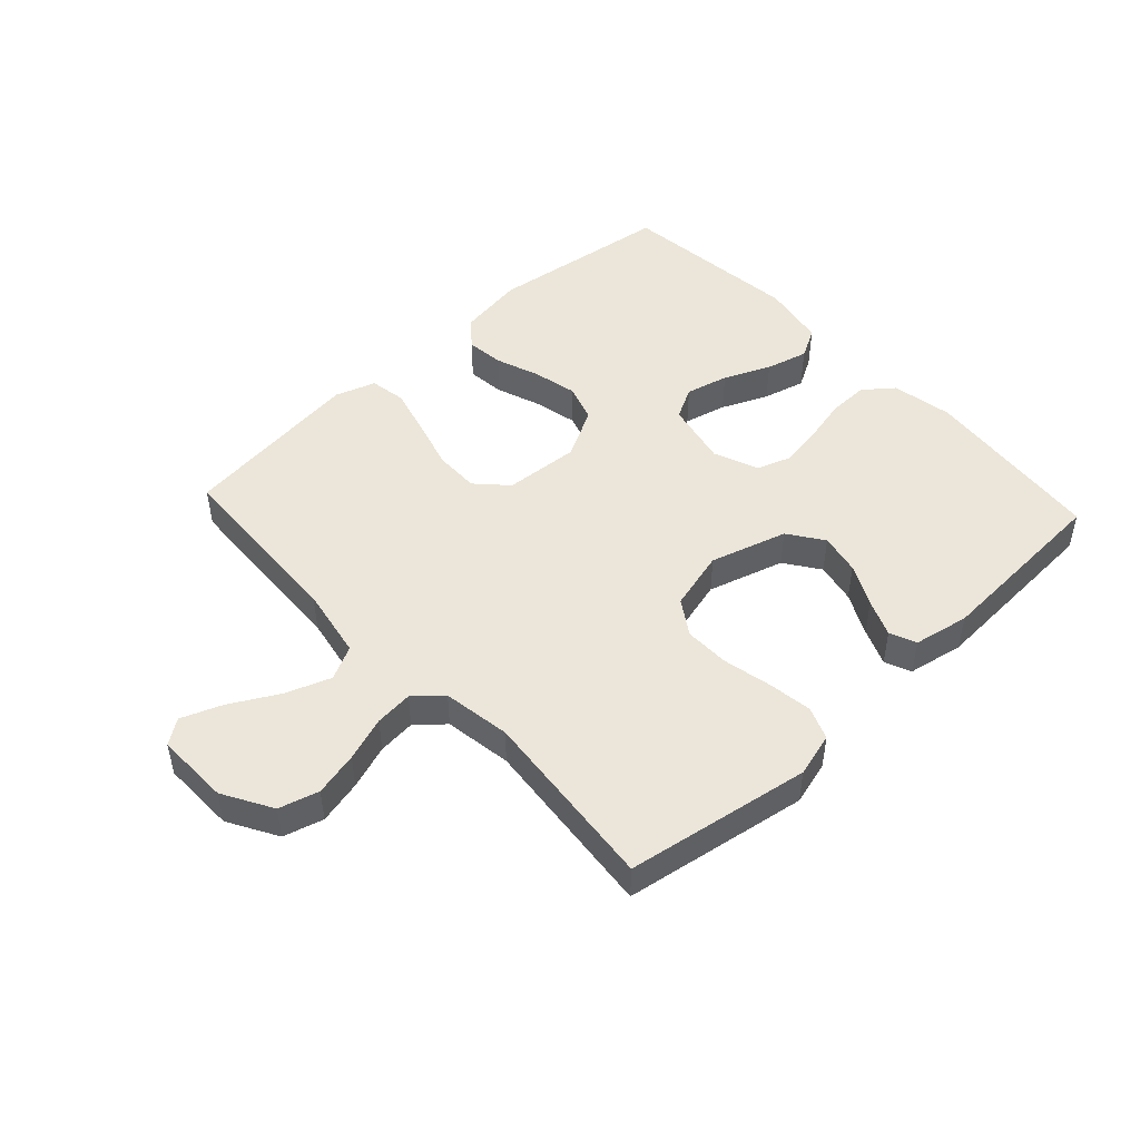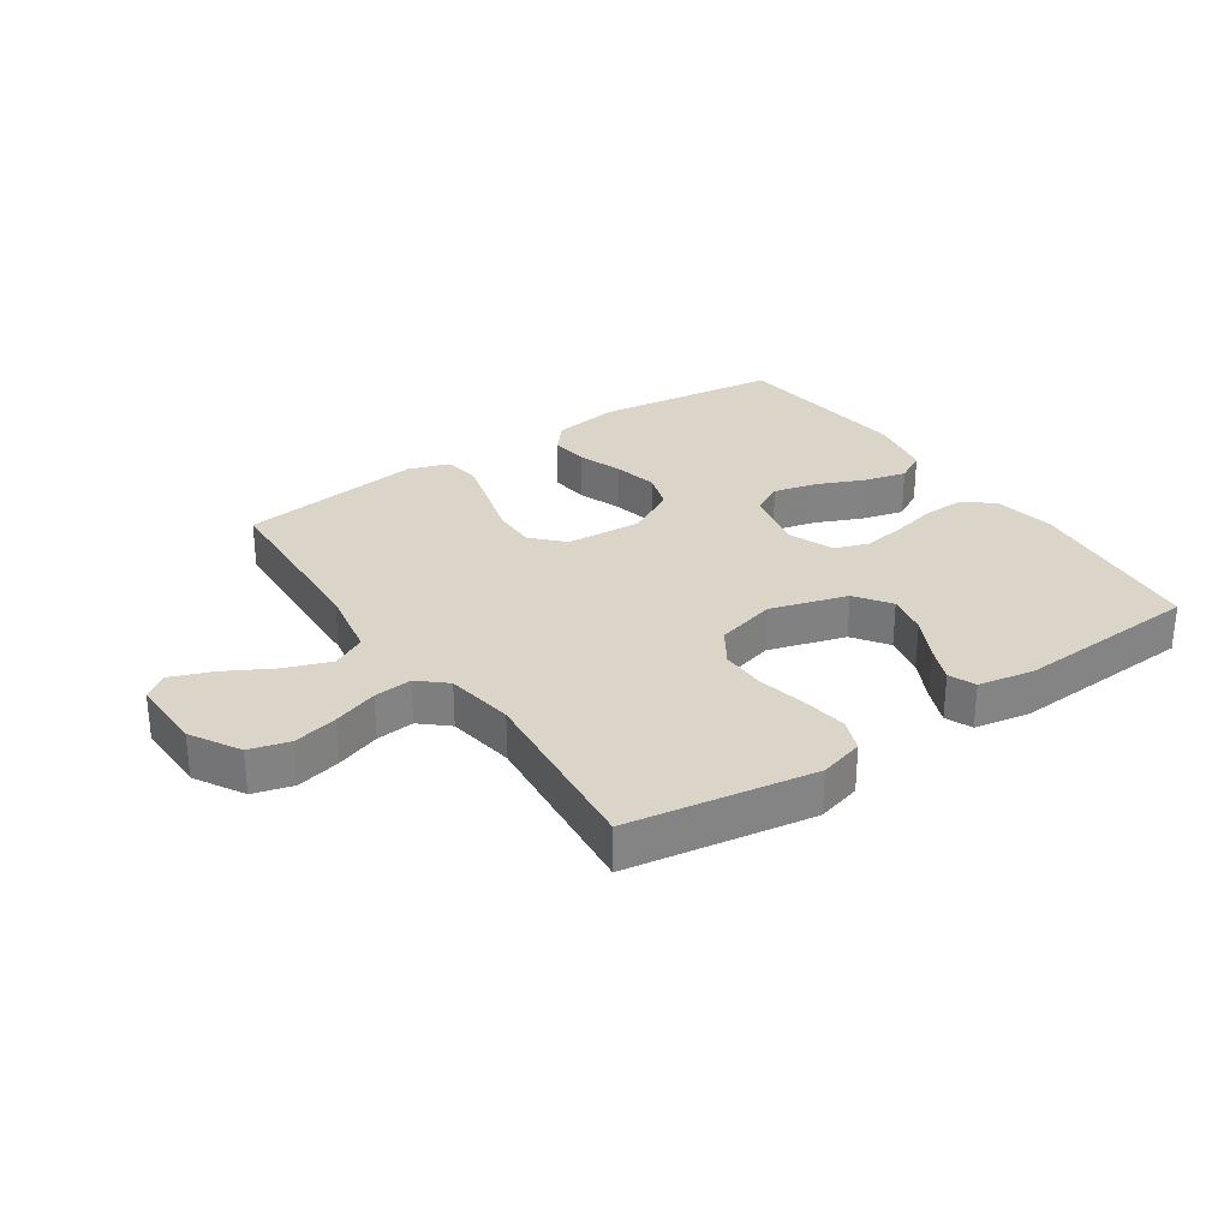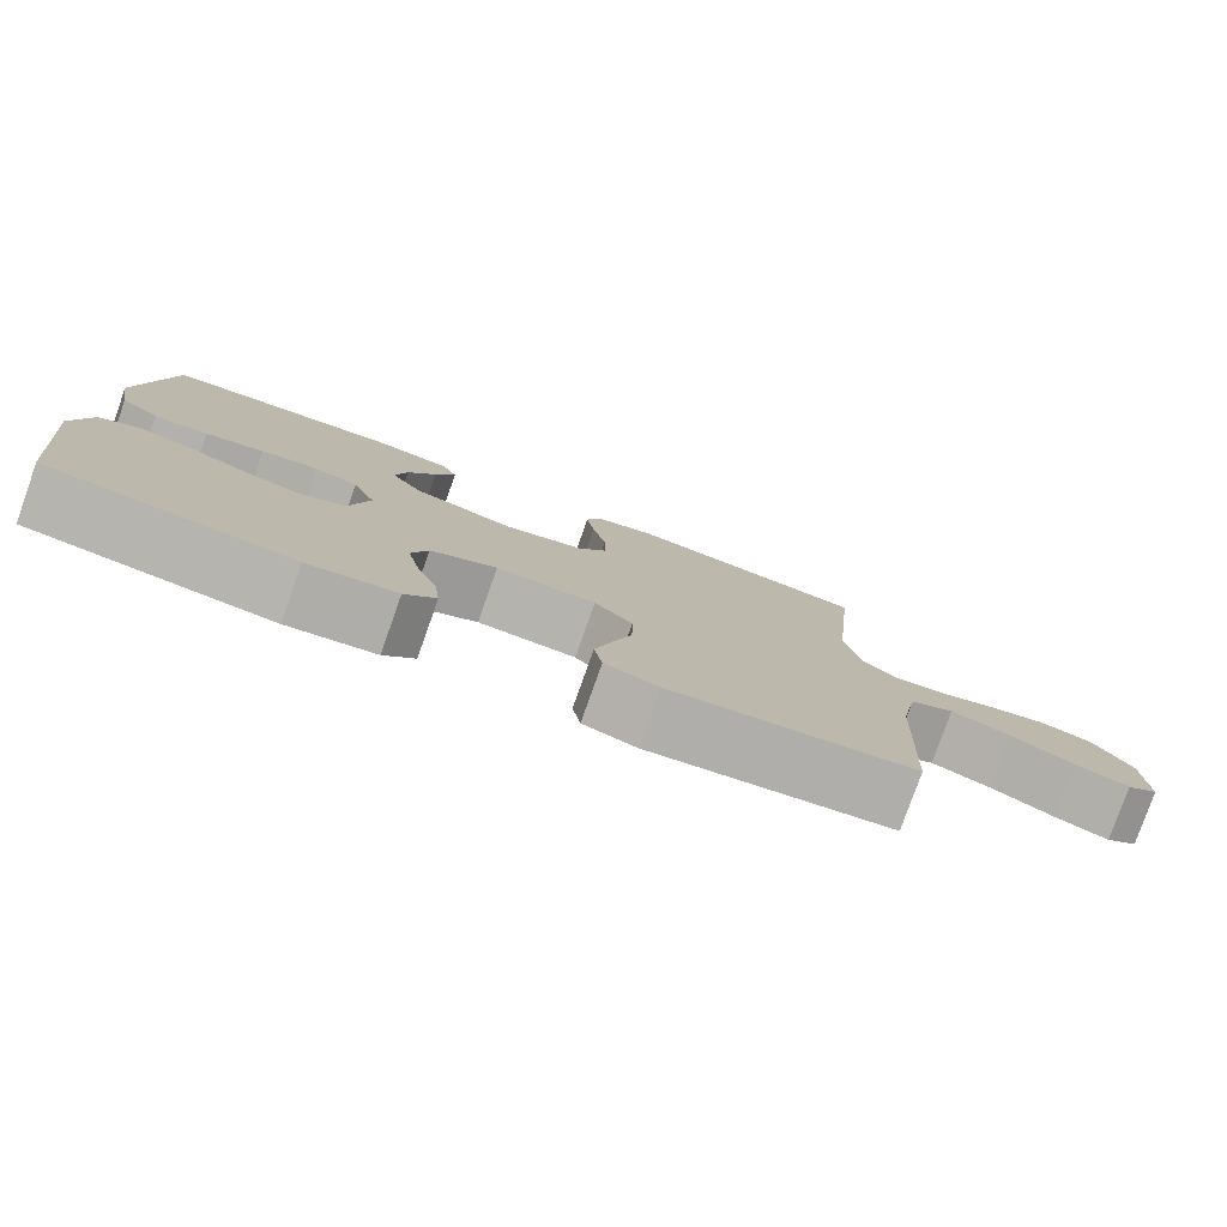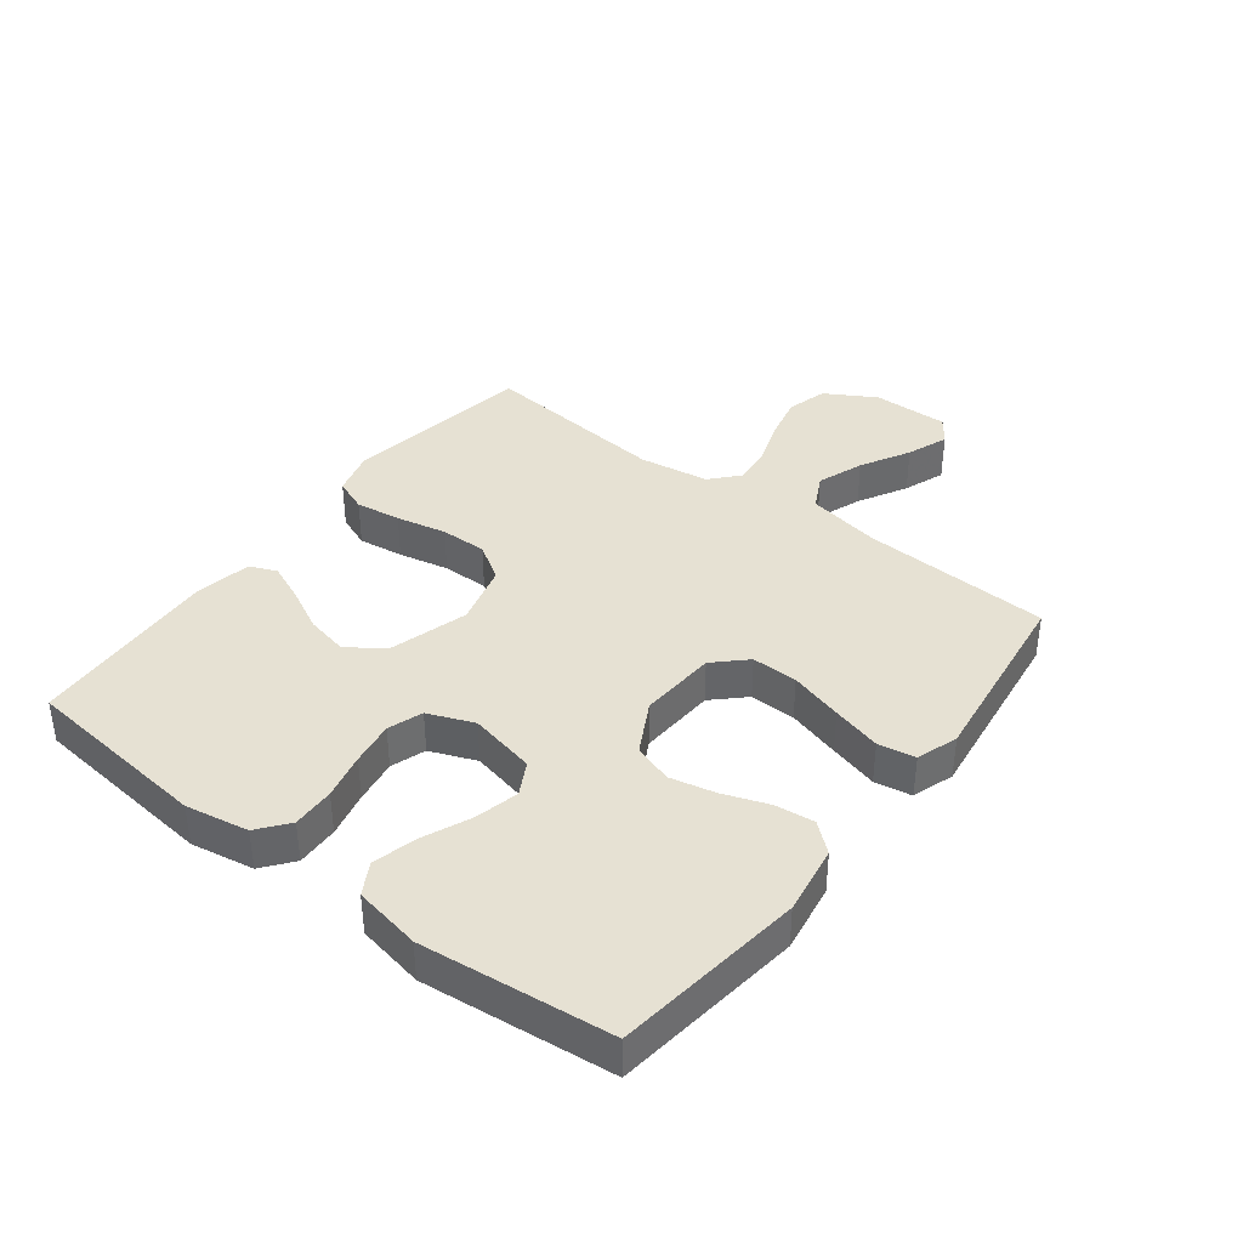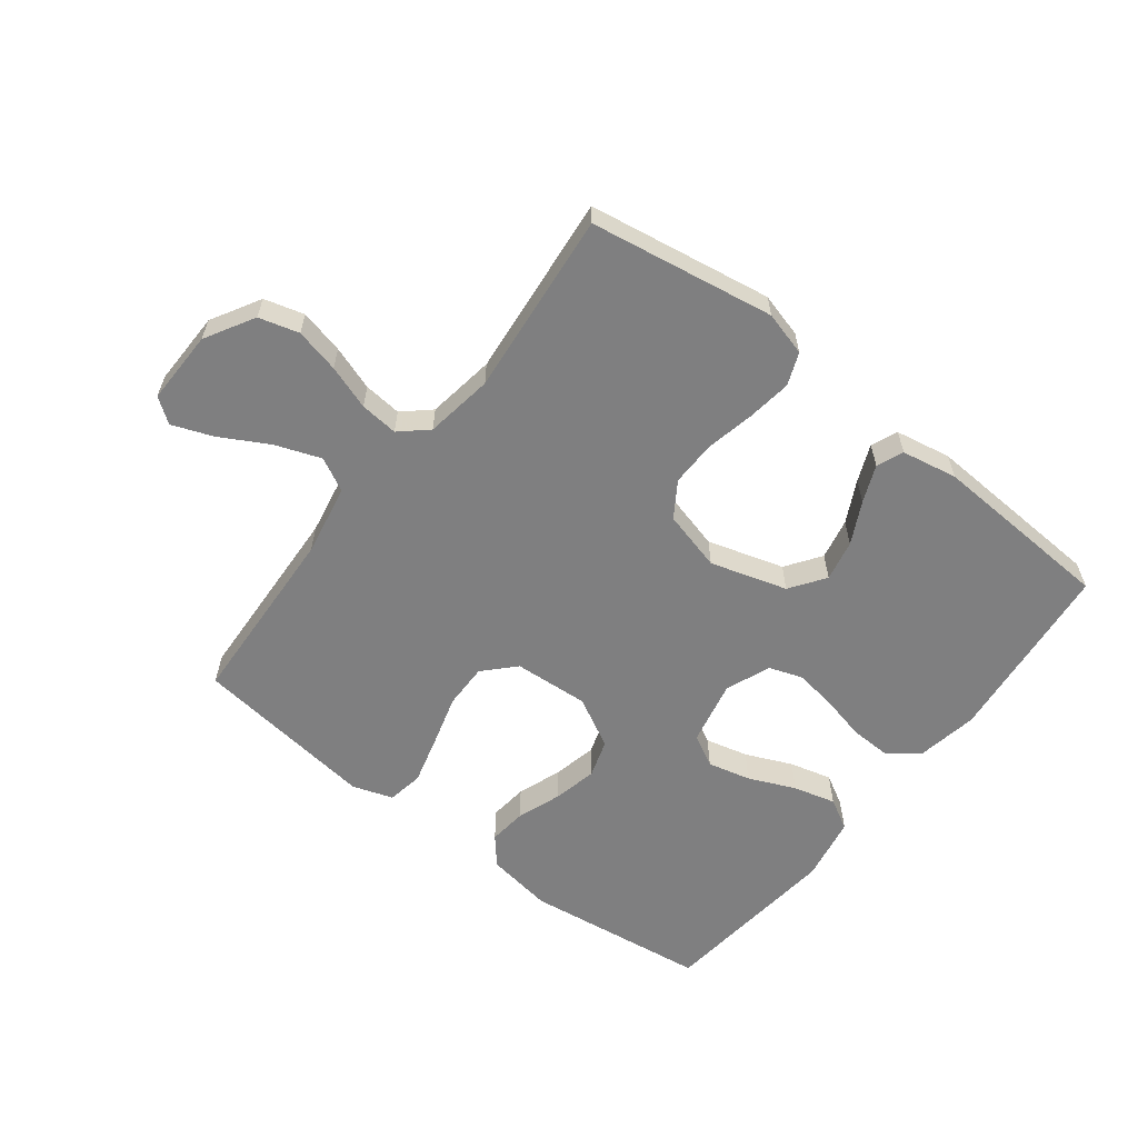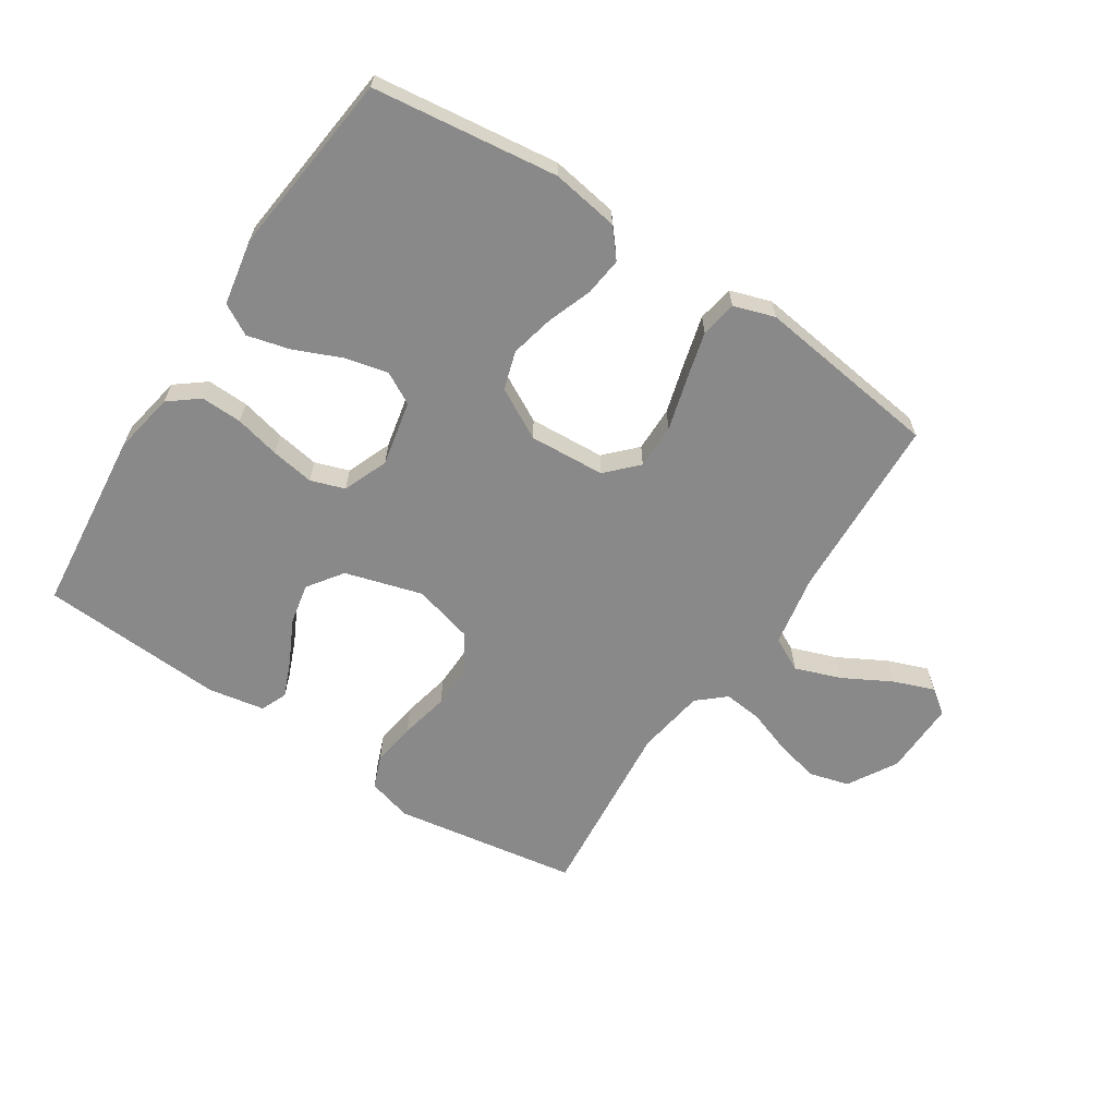
<metadata>
{"format":"obj","ext":"obj","renderer":"f3d","projection":"perspective","resolution":1024,"background":"white","views":[{"elev":48.1,"azim":-42.8,"up":"+Y"},{"elev":29.4,"azim":-34.3,"up":"+Y"},{"elev":-79.7,"azim":160.4,"up":"+Z"},{"elev":38.8,"azim":127.4,"up":"+Y"},{"elev":-59.8,"azim":-37.7,"up":"+Y"},{"elev":-63.1,"azim":146.6,"up":"+Y"}]}
</metadata>
<code>
v 0.5 0.07 0.5
v 0.532 0.07 0.2
v 0.514 0.07 0.1
v 0.466 0.07 0.062
v 0.399 0.07 0.064
v 0.326 0.07 0.081
v 0.256 0.07 0.092
v 0.201 0.07 0.073
v 0.172 0.07 0
v 0.195 0.07 -0.106
v 0.247 0.07 -0.134
v 0.317 0.07 -0.117
v 0.393 0.07 -0.084
v 0.462 0.07 -0.066
v 0.512 0.07 -0.094
v 0.532 0.07 -0.2
v 0.5 0.07 -0.5
v 0.2 0.07 -0.539
v 0.091 0.07 -0.522
v 0.053 0.07 -0.477
v 0.06 0.07 -0.415
v 0.086 0.07 -0.343
v 0.102 0.07 -0.271
v 0.082 0.07 -0.209
v 0 0.07 -0.165
v -0.123 0.07 -0.173
v -0.17 0.07 -0.222
v -0.169 0.07 -0.295
v -0.145 0.07 -0.379
v -0.124 0.07 -0.457
v -0.134 0.07 -0.516
v -0.2 0.07 -0.538
v -0.5 0.07 -0.5
v -0.515 0.07 -0.2
v -0.537 0.07 -0.083
v -0.592 0.07 -0.055
v -0.666 0.07 -0.082
v -0.744 0.07 -0.125
v -0.81 0.07 -0.15
v -0.85 0.07 -0.121
v -0.848 0.07 0
v -0.802 0.07 0.08
v -0.737 0.07 0.098
v -0.665 0.07 0.081
v -0.593 0.07 0.056
v -0.531 0.07 0.05
v -0.487 0.07 0.089
v -0.47 0.07 0.2
v -0.5 0.07 0.5
v -0.2 0.07 0.549
v -0.128 0.07 0.529
v -0.107 0.07 0.476
v -0.117 0.07 0.404
v -0.134 0.07 0.324
v -0.135 0.07 0.25
v -0.098 0.07 0.193
v 0 0.07 0.167
v 0.125 0.07 0.204
v 0.165 0.07 0.261
v 0.151 0.07 0.328
v 0.116 0.07 0.397
v 0.091 0.07 0.457
v 0.109 0.07 0.5
v 0.2 0.07 0.517
v 0.5 0 0.5
v 0.532 0 0.2
v 0.514 0 0.1
v 0.466 0 0.062
v 0.399 0 0.064
v 0.326 0 0.081
v 0.256 0 0.092
v 0.201 0 0.073
v 0.172 0 0
v 0.195 0 -0.106
v 0.247 0 -0.134
v 0.317 0 -0.117
v 0.393 0 -0.084
v 0.462 0 -0.066
v 0.512 0 -0.094
v 0.532 0 -0.2
v 0.5 0 -0.5
v 0.2 0 -0.539
v 0.091 0 -0.522
v 0.053 0 -0.477
v 0.06 0 -0.415
v 0.086 0 -0.343
v 0.102 0 -0.271
v 0.082 0 -0.209
v 0 0 -0.165
v -0.123 0 -0.173
v -0.17 0 -0.222
v -0.169 0 -0.295
v -0.145 0 -0.379
v -0.124 0 -0.457
v -0.134 0 -0.516
v -0.2 0 -0.538
v -0.5 0 -0.5
v -0.515 0 -0.2
v -0.537 0 -0.083
v -0.592 0 -0.055
v -0.666 0 -0.082
v -0.744 0 -0.125
v -0.81 0 -0.15
v -0.85 0 -0.121
v -0.848 0 0
v -0.802 0 0.08
v -0.737 0 0.098
v -0.665 0 0.081
v -0.593 0 0.056
v -0.531 0 0.05
v -0.487 0 0.089
v -0.47 0 0.2
v -0.5 0 0.5
v -0.2 0 0.549
v -0.128 0 0.529
v -0.107 0 0.476
v -0.117 0 0.404
v -0.134 0 0.324
v -0.135 0 0.25
v -0.098 0 0.193
v 0 0 0.167
v 0.125 0 0.204
v 0.165 0 0.261
v 0.151 0 0.328
v 0.116 0 0.397
v 0.091 0 0.457
v 0.109 0 0.5
v 0.2 0 0.517
f 60 61 62 63
f 60 63 64 1
f 51 52 53 54
f 49 50 51 54
f 48 49 54 55
f 47 48 55 56
f 42 43 44 45
f 40 41 42 45
f 40 45 46
f 37 38 39 40
f 36 37 40 46
f 35 36 46 47
f 31 32 33 34
f 28 29 30 31
f 28 31 34 35
f 19 20 21 22
f 19 22 23
f 18 19 23
f 17 18 23 24
f 15 16 17 24
f 12 13 14 15
f 11 12 15 24
f 3 4 5 6
f 3 6 7
f 2 3 7
f 59 60 1 2
f 58 59 2 7
f 57 58 7 8
f 56 57 8 9
f 47 56 9 10
f 27 28 35 47
f 26 27 47
f 25 26 47 10
f 10 11 24 25
f 127 126 125 124
f 65 128 127 124
f 118 117 116 115
f 118 115 114 113
f 119 118 113 112
f 120 119 112 111
f 109 108 107 106
f 109 106 105 104
f 110 109 104
f 104 103 102 101
f 110 104 101 100
f 111 110 100 99
f 98 97 96 95
f 95 94 93 92
f 99 98 95 92
f 86 85 84 83
f 87 86 83
f 87 83 82
f 88 87 82 81
f 88 81 80 79
f 79 78 77 76
f 88 79 76 75
f 70 69 68 67
f 71 70 67
f 71 67 66
f 66 65 124 123
f 71 66 123 122
f 72 71 122 121
f 73 72 121 120
f 74 73 120 111
f 111 99 92 91
f 111 91 90
f 74 111 90 89
f 89 88 75 74
f 1 65 66 2
f 2 66 67 3
f 3 67 68 4
f 4 68 69 5
f 5 69 70 6
f 6 70 71 7
f 7 71 72 8
f 8 72 73 9
f 9 73 74 10
f 10 74 75 11
f 11 75 76 12
f 12 76 77 13
f 13 77 78 14
f 14 78 79 15
f 15 79 80 16
f 16 80 81 17
f 17 81 82 18
f 18 82 83 19
f 19 83 84 20
f 20 84 85 21
f 21 85 86 22
f 22 86 87 23
f 23 87 88 24
f 24 88 89 25
f 25 89 90 26
f 26 90 91 27
f 27 91 92 28
f 28 92 93 29
f 29 93 94 30
f 30 94 95 31
f 31 95 96 32
f 32 96 97 33
f 33 97 98 34
f 34 98 99 35
f 35 99 100 36
f 36 100 101 37
f 37 101 102 38
f 38 102 103 39
f 39 103 104 40
f 40 104 105 41
f 41 105 106 42
f 42 106 107 43
f 43 107 108 44
f 44 108 109 45
f 45 109 110 46
f 46 110 111 47
f 47 111 112 48
f 48 112 113 49
f 49 113 114 50
f 50 114 115 51
f 51 115 116 52
f 52 116 117 53
f 53 117 118 54
f 54 118 119 55
f 55 119 120 56
f 56 120 121 57
f 57 121 122 58
f 58 122 123 59
f 59 123 124 60
f 60 124 125 61
f 61 125 126 62
f 62 126 127 63
f 63 127 128 64
f 64 128 65 1

</code>
